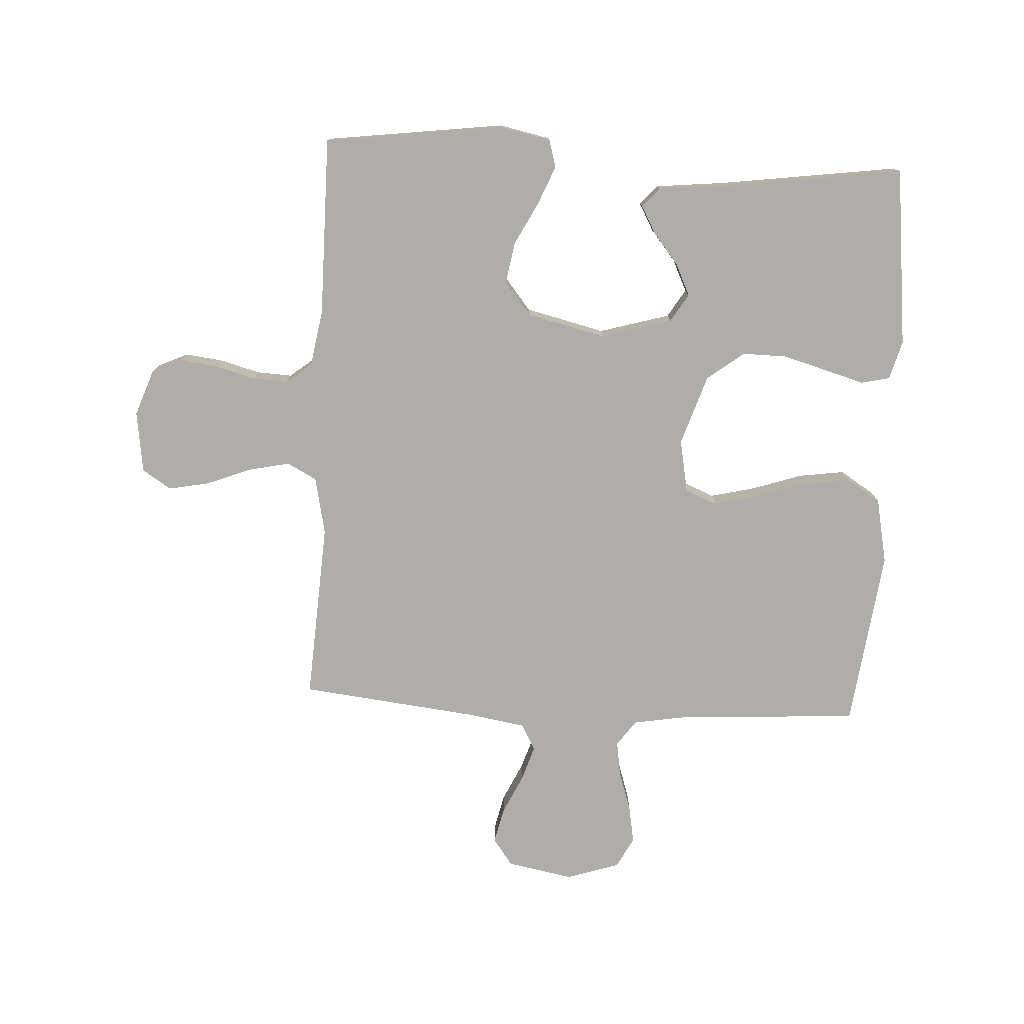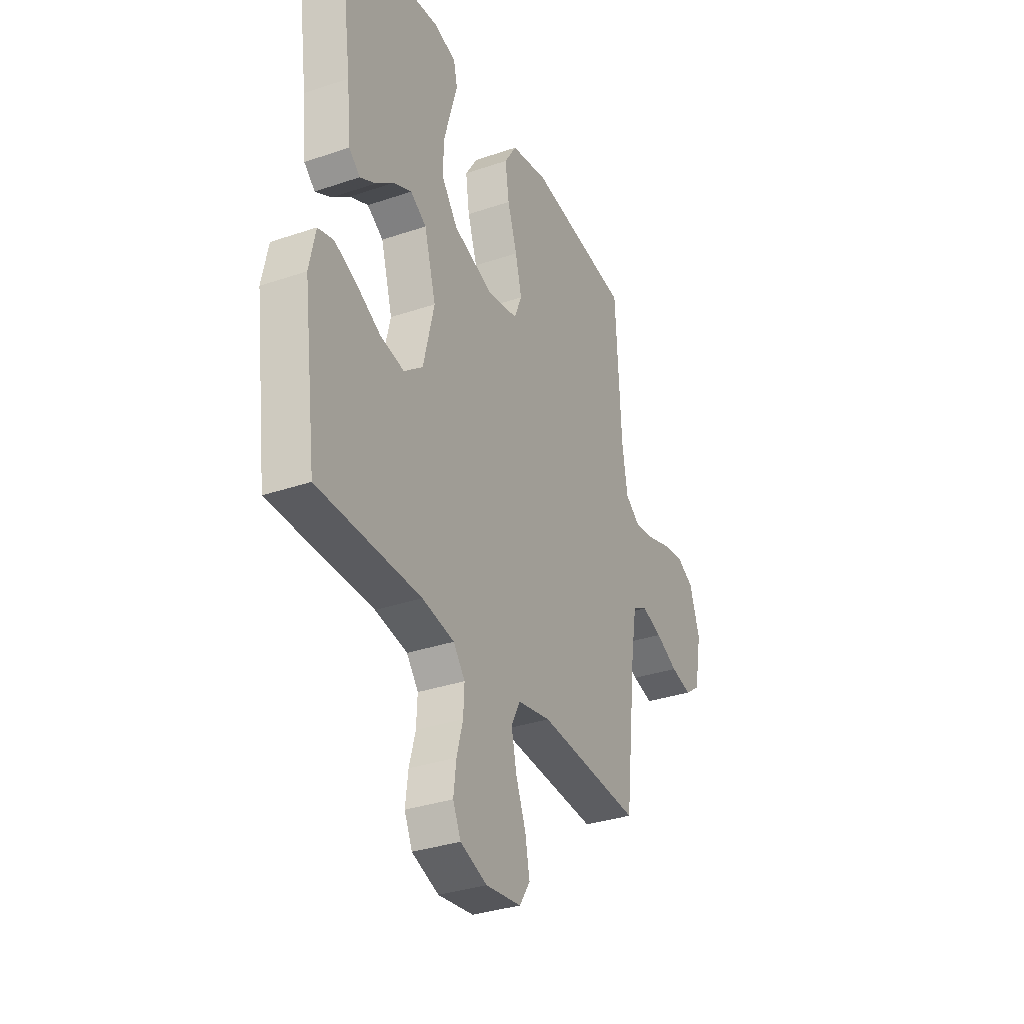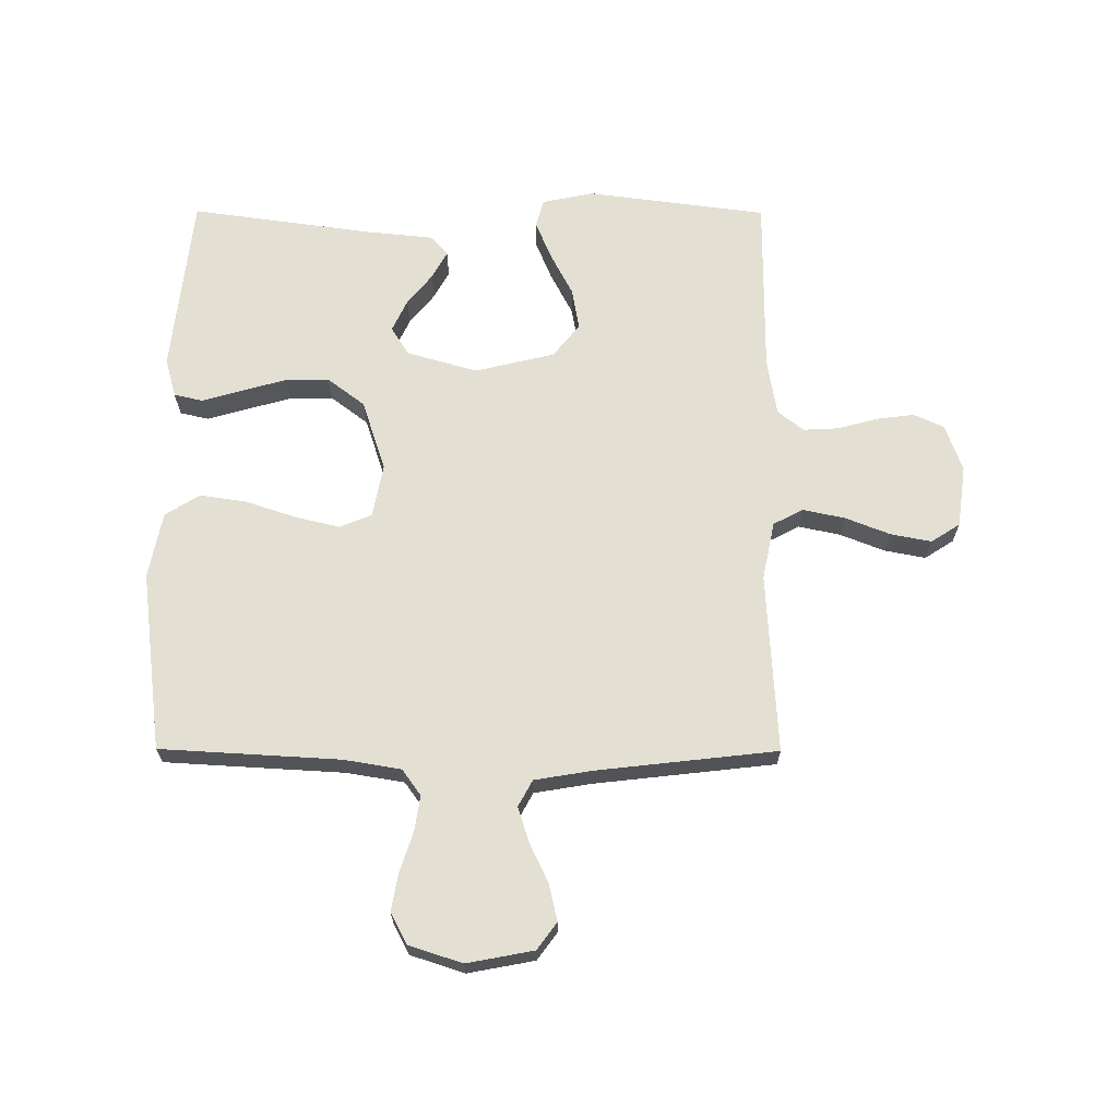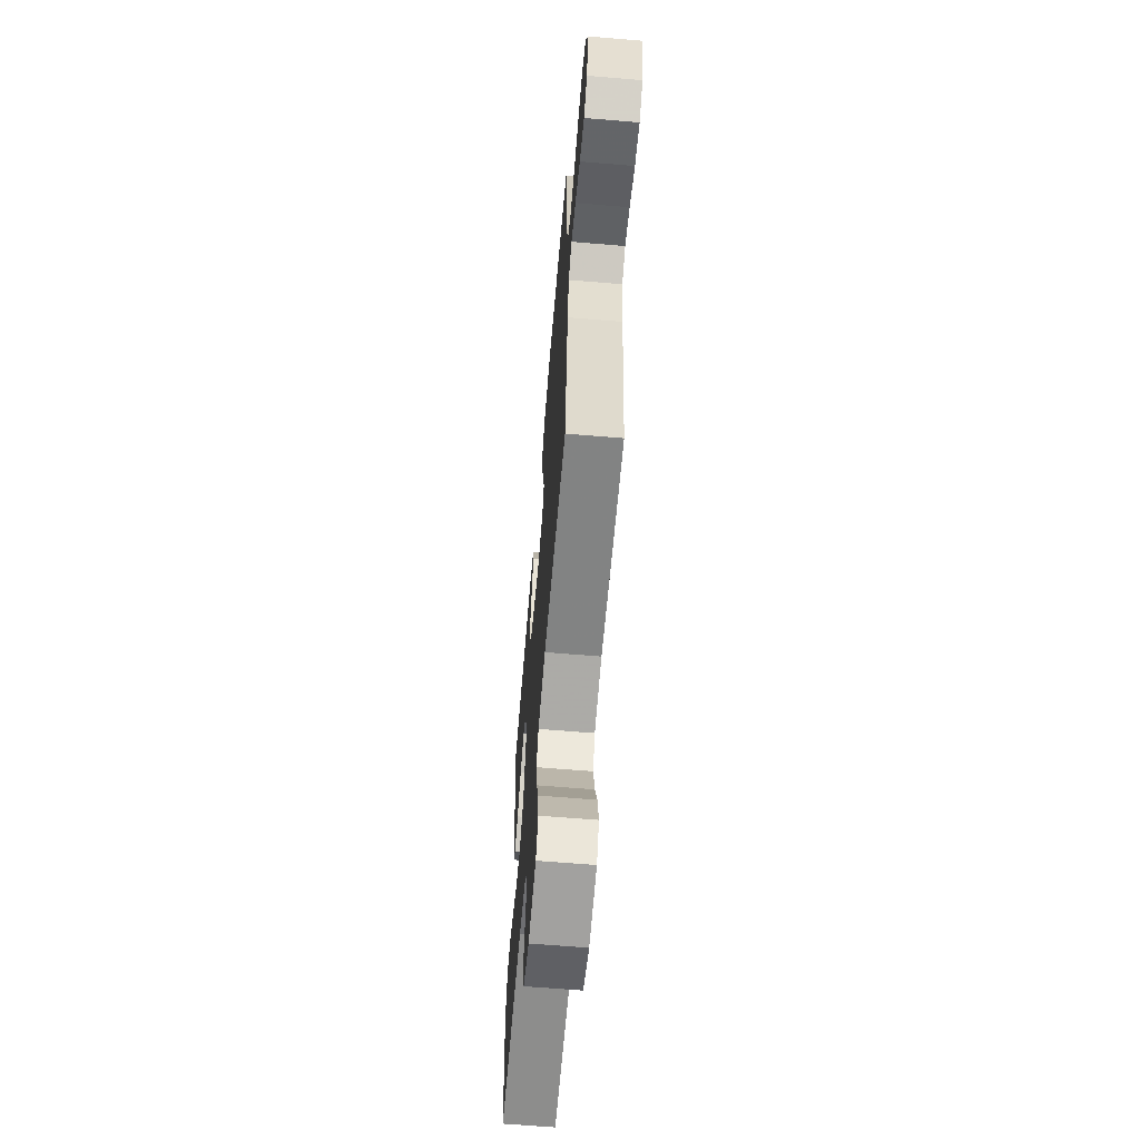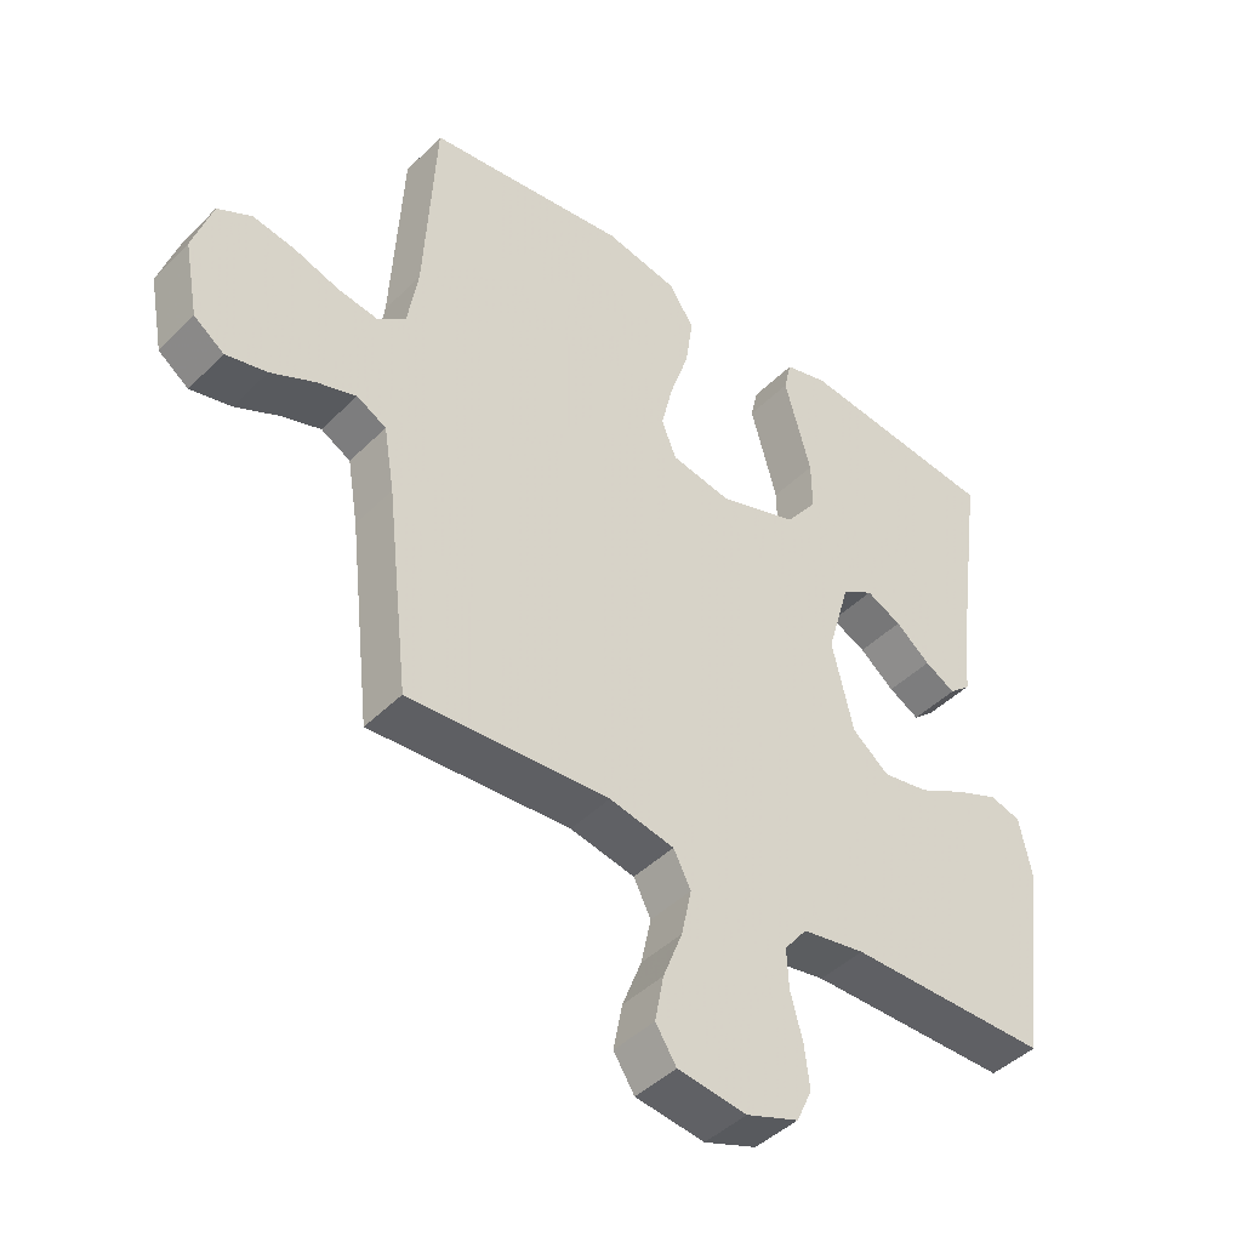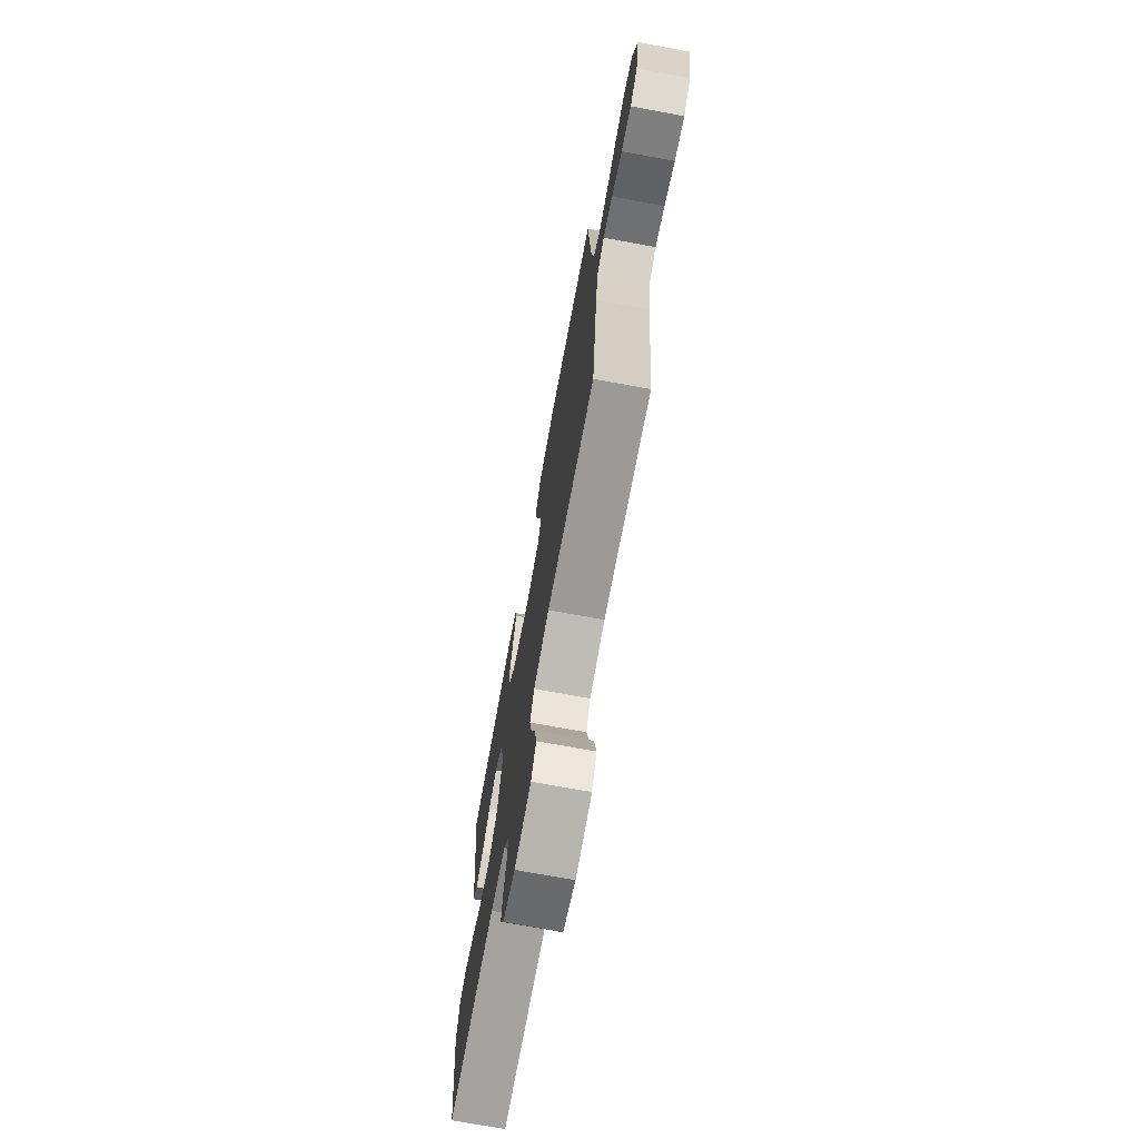
<metadata>
{"format":"obj","ext":"obj","renderer":"f3d","projection":"perspective","resolution":1024,"background":"white","views":[{"elev":-77.2,"azim":-93.0,"up":"+Y"},{"elev":-33.4,"azim":-65.0,"up":"+Z"},{"elev":67.1,"azim":90.2,"up":"+Y"},{"elev":-64.4,"azim":85.2,"up":"+Z"},{"elev":-43.9,"azim":139.1,"up":"+Z"},{"elev":-72.8,"azim":79.6,"up":"+Z"}]}
</metadata>
<code>
v 0.5 0.07 -0.5
v 0.2 0.07 -0.482
v 0.103 0.07 -0.502
v 0.077 0.07 -0.552
v 0.092 0.07 -0.622
v 0.121 0.07 -0.696
v 0.134 0.07 -0.764
v 0.103 0.07 -0.812
v 0 0.07 -0.826
v -0.078 0.07 -0.798
v -0.101 0.07 -0.748
v -0.093 0.07 -0.684
v -0.075 0.07 -0.618
v -0.072 0.07 -0.559
v -0.106 0.07 -0.516
v -0.2 0.07 -0.5
v -0.5 0.07 -0.5
v -0.539 0.07 -0.2
v -0.521 0.07 -0.114
v -0.475 0.07 -0.101
v -0.41 0.07 -0.128
v -0.339 0.07 -0.165
v -0.27 0.07 -0.177
v -0.215 0.07 -0.133
v -0.183 0.07 0
v -0.217 0.07 0.118
v -0.264 0.07 0.147
v -0.317 0.07 0.122
v -0.369 0.07 0.08
v -0.415 0.07 0.055
v -0.447 0.07 0.083
v -0.459 0.07 0.2
v -0.5 0.07 0.5
v -0.2 0.07 0.533
v -0.135 0.07 0.515
v -0.124 0.07 0.467
v -0.143 0.07 0.401
v -0.164 0.07 0.326
v -0.165 0.07 0.253
v -0.118 0.07 0.191
v 0 0.07 0.152
v 0.089 0.07 0.169
v 0.111 0.07 0.223
v 0.093 0.07 0.298
v 0.065 0.07 0.382
v 0.054 0.07 0.459
v 0.09 0.07 0.516
v 0.2 0.07 0.538
v 0.5 0.07 0.5
v 0.517 0.07 0.2
v 0.533 0.07 0.105
v 0.576 0.07 0.074
v 0.635 0.07 0.083
v 0.702 0.07 0.105
v 0.765 0.07 0.116
v 0.816 0.07 0.089
v 0.845 0.07 0
v 0.824 0.07 -0.111
v 0.779 0.07 -0.144
v 0.718 0.07 -0.13
v 0.653 0.07 -0.099
v 0.594 0.07 -0.08
v 0.55 0.07 -0.104
v 0.534 0.07 -0.2
v 0.5 0 -0.5
v 0.2 0 -0.482
v 0.103 0 -0.502
v 0.077 0 -0.552
v 0.092 0 -0.622
v 0.121 0 -0.696
v 0.134 0 -0.764
v 0.103 0 -0.812
v 0 0 -0.826
v -0.078 0 -0.798
v -0.101 0 -0.748
v -0.093 0 -0.684
v -0.075 0 -0.618
v -0.072 0 -0.559
v -0.106 0 -0.516
v -0.2 0 -0.5
v -0.5 0 -0.5
v -0.539 0 -0.2
v -0.521 0 -0.114
v -0.475 0 -0.101
v -0.41 0 -0.128
v -0.339 0 -0.165
v -0.27 0 -0.177
v -0.215 0 -0.133
v -0.183 0 0
v -0.217 0 0.118
v -0.264 0 0.147
v -0.317 0 0.122
v -0.369 0 0.08
v -0.415 0 0.055
v -0.447 0 0.083
v -0.459 0 0.2
v -0.5 0 0.5
v -0.2 0 0.533
v -0.135 0 0.515
v -0.124 0 0.467
v -0.143 0 0.401
v -0.164 0 0.326
v -0.165 0 0.253
v -0.118 0 0.191
v 0 0 0.152
v 0.089 0 0.169
v 0.111 0 0.223
v 0.093 0 0.298
v 0.065 0 0.382
v 0.054 0 0.459
v 0.09 0 0.516
v 0.2 0 0.538
v 0.5 0 0.5
v 0.517 0 0.2
v 0.533 0 0.105
v 0.576 0 0.074
v 0.635 0 0.083
v 0.702 0 0.105
v 0.765 0 0.116
v 0.816 0 0.089
v 0.845 0 0
v 0.824 0 -0.111
v 0.779 0 -0.144
v 0.718 0 -0.13
v 0.653 0 -0.099
v 0.594 0 -0.08
v 0.55 0 -0.104
v 0.534 0 -0.2
f 59 60 61
f 58 59 61
f 57 58 61
f 56 57 61
f 55 56 61
f 54 55 61
f 53 54 61
f 52 53 61 62
f 51 52 62 63
f 48 49 50
f 47 48 50
f 46 47 50
f 45 46 50
f 44 45 50
f 51 63 64
f 50 51 64
f 44 50 64
f 43 44 64
f 35 36 37
f 34 35 37
f 33 34 37
f 32 33 37
f 32 37 38
f 31 32 38
f 30 31 38
f 29 30 38
f 28 29 38
f 27 28 38 39
f 20 21 22
f 19 20 22
f 18 19 22
f 17 18 22
f 16 17 22
f 15 16 22 23
f 14 15 23 24
f 11 12 13
f 10 11 13
f 9 10 13
f 8 9 13
f 7 8 13
f 6 7 13
f 5 6 13
f 4 5 13 14
f 14 24 25
f 4 14 25
f 3 4 25
f 64 1 2
f 43 64 2
f 42 43 2
f 26 27 39 40
f 26 40 41
f 25 26 41
f 25 41 42
f 3 25 42
f 2 3 42
f 125 124 123
f 125 123 122
f 125 122 121
f 125 121 120
f 125 120 119
f 125 119 118
f 125 118 117
f 126 125 117 116
f 127 126 116 115
f 114 113 112
f 114 112 111
f 114 111 110
f 114 110 109
f 114 109 108
f 128 127 115
f 128 115 114
f 128 114 108
f 128 108 107
f 101 100 99
f 101 99 98
f 101 98 97
f 101 97 96
f 102 101 96
f 102 96 95
f 102 95 94
f 102 94 93
f 102 93 92
f 103 102 92 91
f 86 85 84
f 86 84 83
f 86 83 82
f 86 82 81
f 86 81 80
f 87 86 80 79
f 88 87 79 78
f 77 76 75
f 77 75 74
f 77 74 73
f 77 73 72
f 77 72 71
f 77 71 70
f 77 70 69
f 78 77 69 68
f 89 88 78
f 89 78 68
f 89 68 67
f 66 65 128
f 66 128 107
f 66 107 106
f 104 103 91 90
f 105 104 90
f 105 90 89
f 106 105 89
f 106 89 67
f 106 67 66
f 1 65 66 2
f 2 66 67 3
f 3 67 68 4
f 4 68 69 5
f 5 69 70 6
f 6 70 71 7
f 7 71 72 8
f 8 72 73 9
f 9 73 74 10
f 10 74 75 11
f 11 75 76 12
f 12 76 77 13
f 13 77 78 14
f 14 78 79 15
f 15 79 80 16
f 16 80 81 17
f 17 81 82 18
f 18 82 83 19
f 19 83 84 20
f 20 84 85 21
f 21 85 86 22
f 22 86 87 23
f 23 87 88 24
f 24 88 89 25
f 25 89 90 26
f 26 90 91 27
f 27 91 92 28
f 28 92 93 29
f 29 93 94 30
f 30 94 95 31
f 31 95 96 32
f 32 96 97 33
f 33 97 98 34
f 34 98 99 35
f 35 99 100 36
f 36 100 101 37
f 37 101 102 38
f 38 102 103 39
f 39 103 104 40
f 40 104 105 41
f 41 105 106 42
f 42 106 107 43
f 43 107 108 44
f 44 108 109 45
f 45 109 110 46
f 46 110 111 47
f 47 111 112 48
f 48 112 113 49
f 49 113 114 50
f 50 114 115 51
f 51 115 116 52
f 52 116 117 53
f 53 117 118 54
f 54 118 119 55
f 55 119 120 56
f 56 120 121 57
f 57 121 122 58
f 58 122 123 59
f 59 123 124 60
f 60 124 125 61
f 61 125 126 62
f 62 126 127 63
f 63 127 128 64
f 64 128 65 1

</code>
